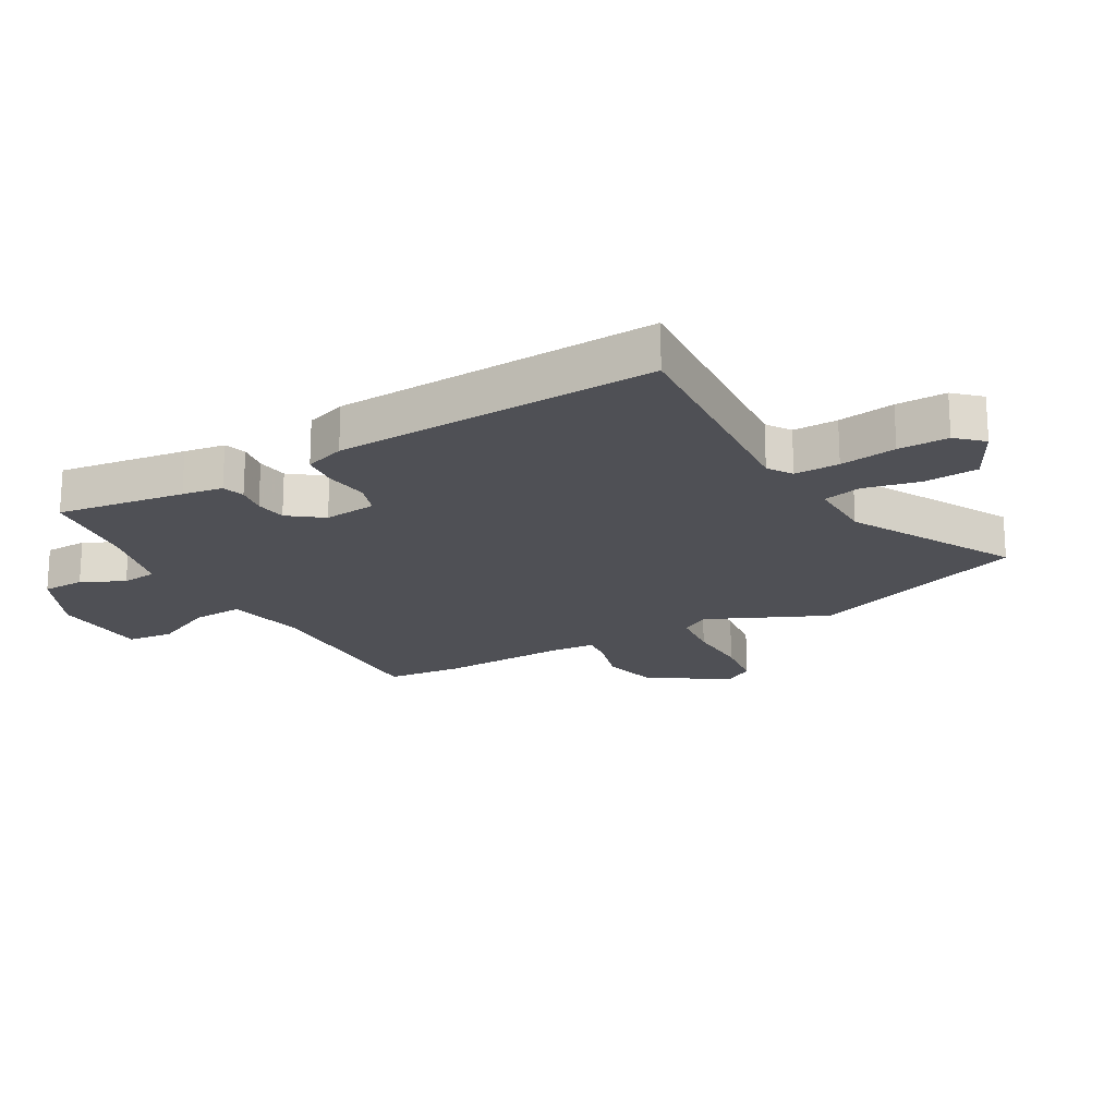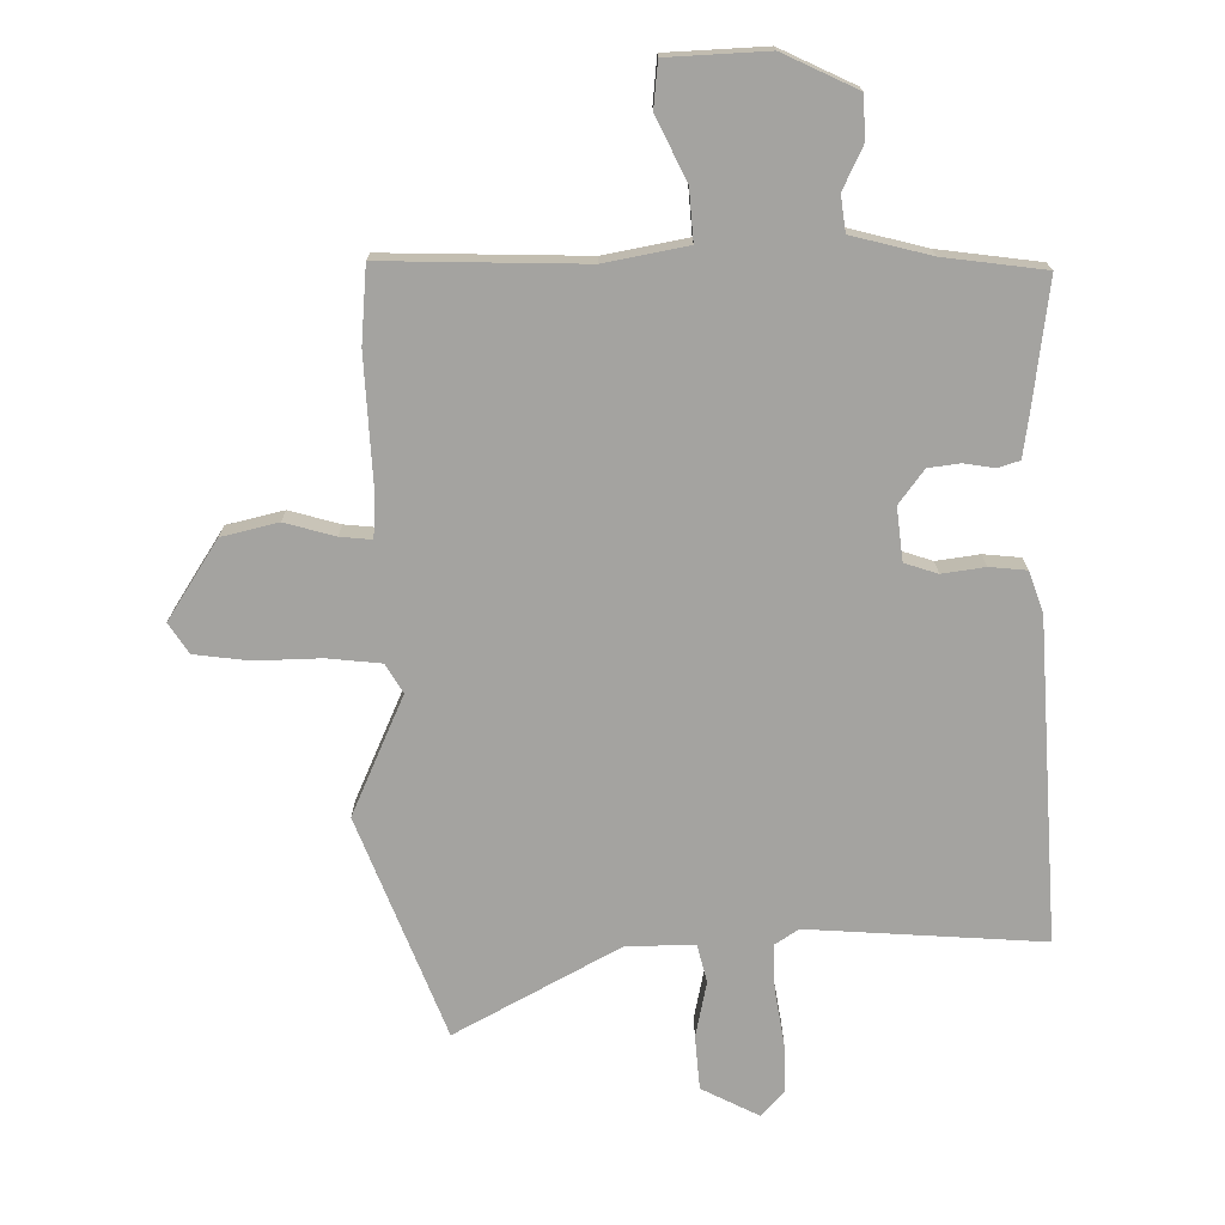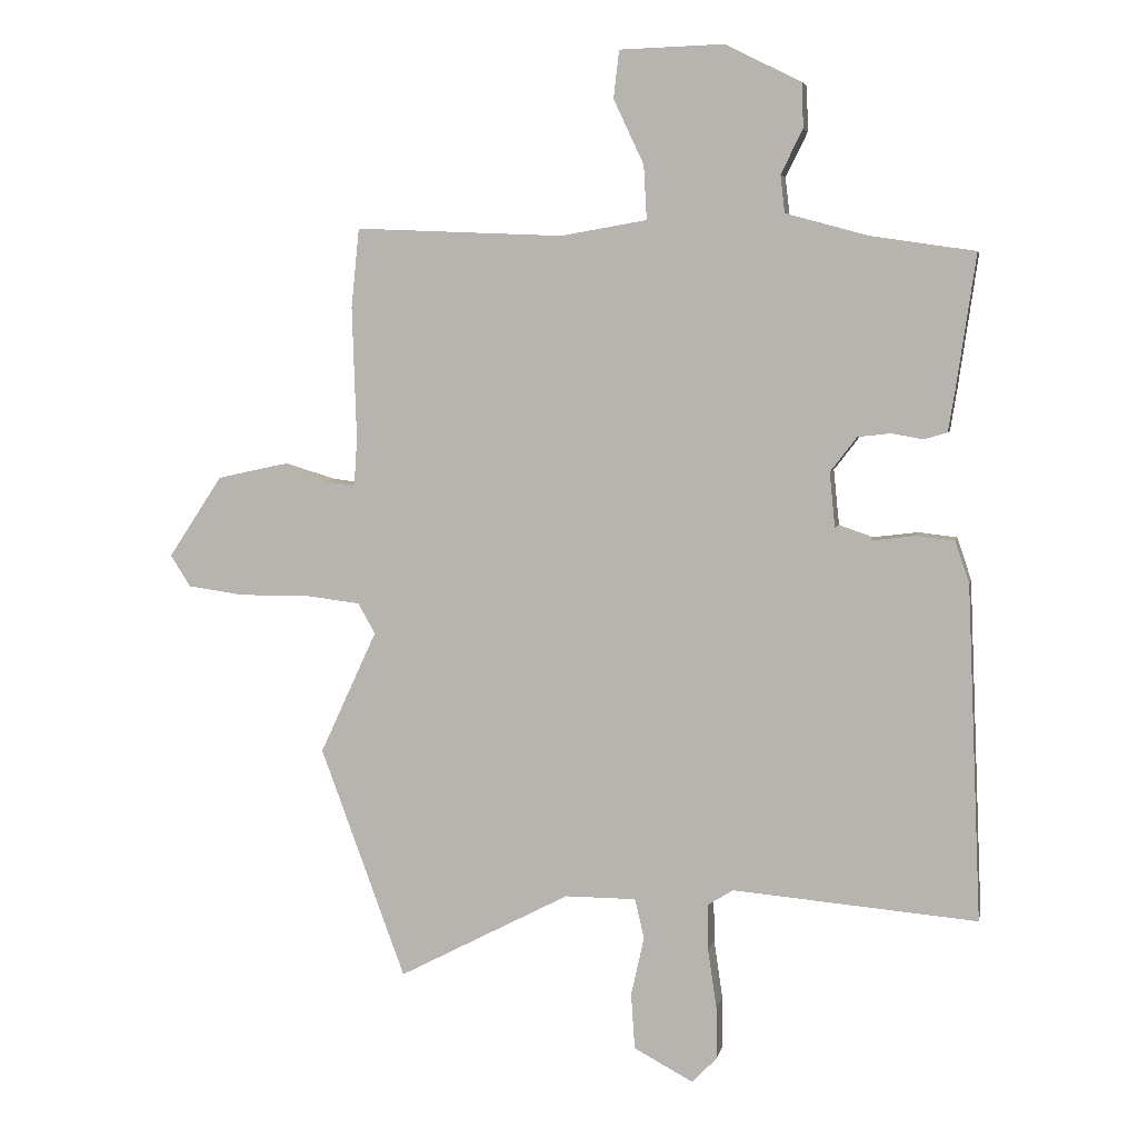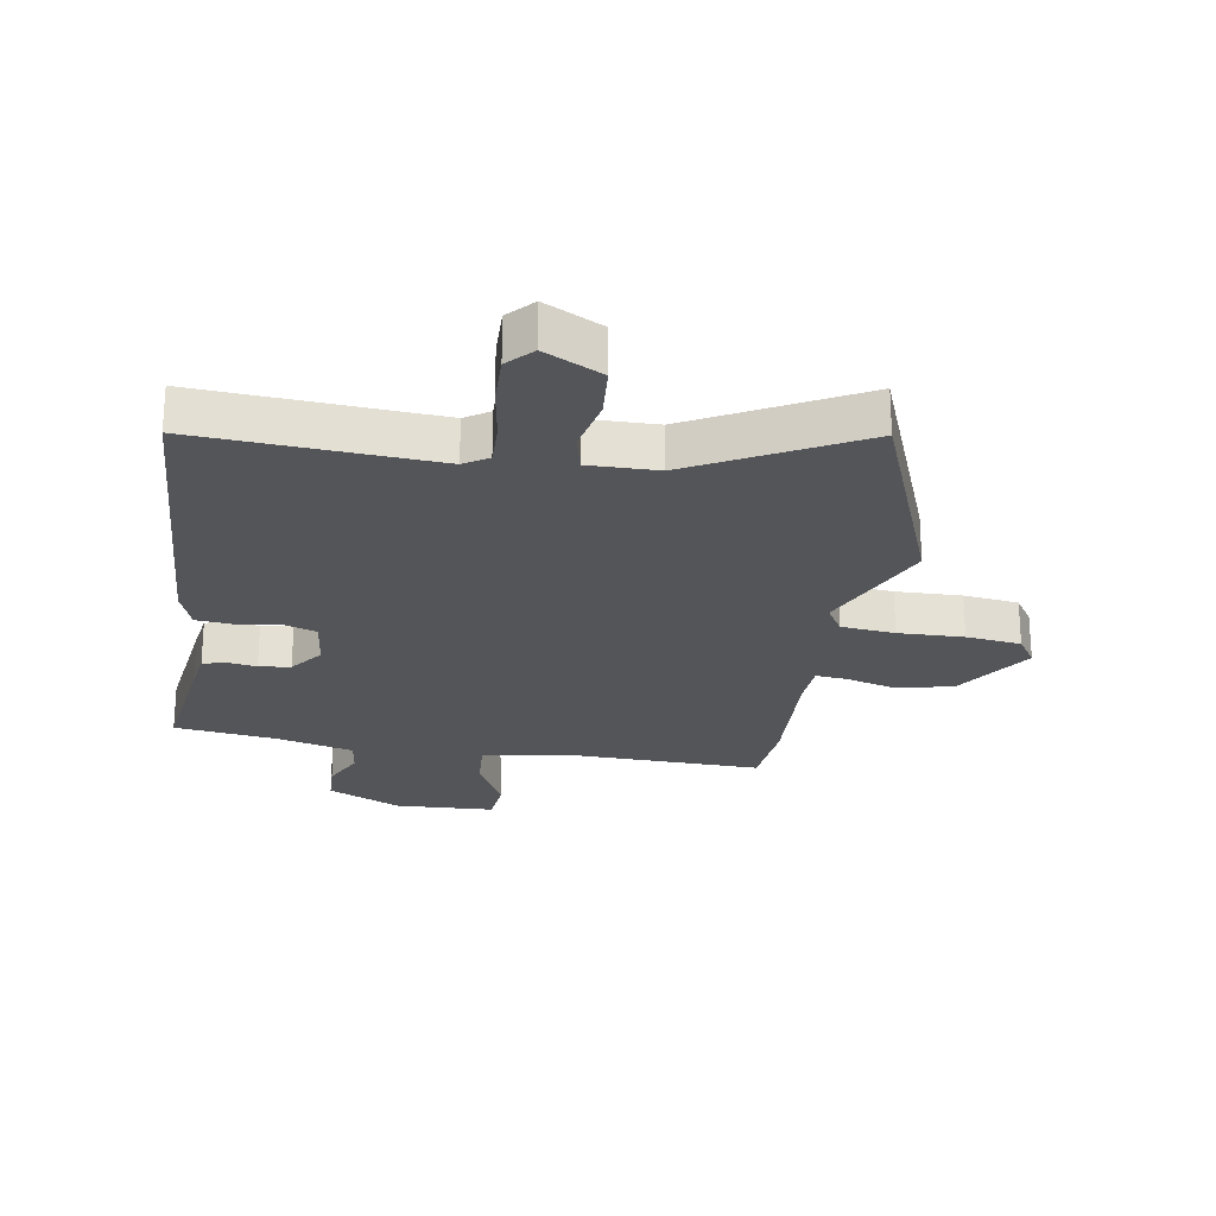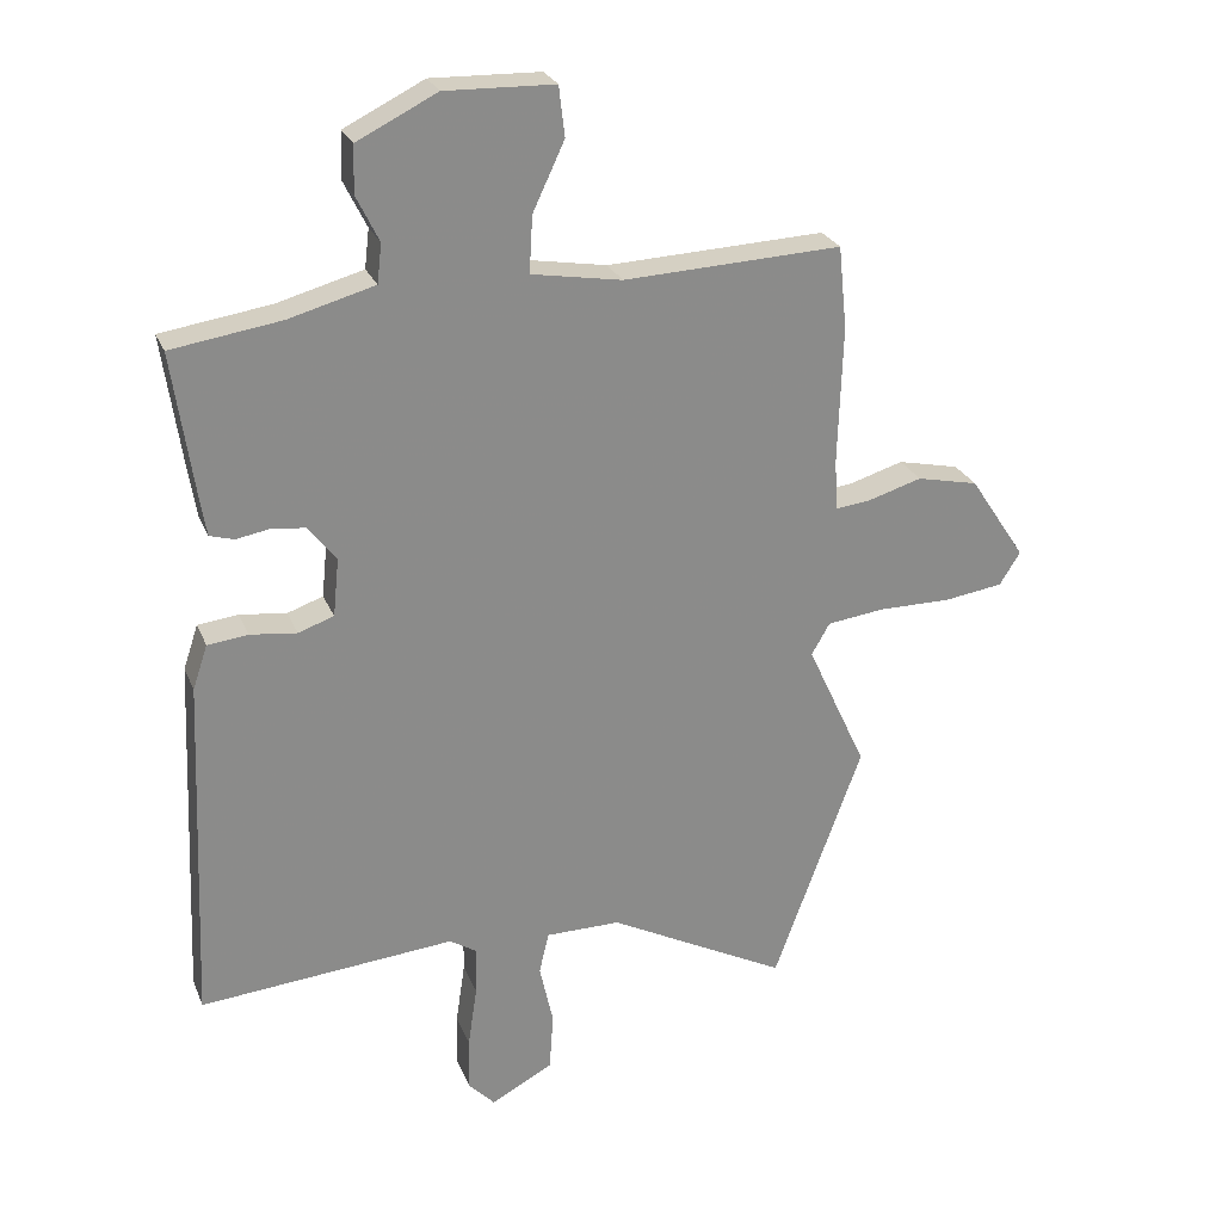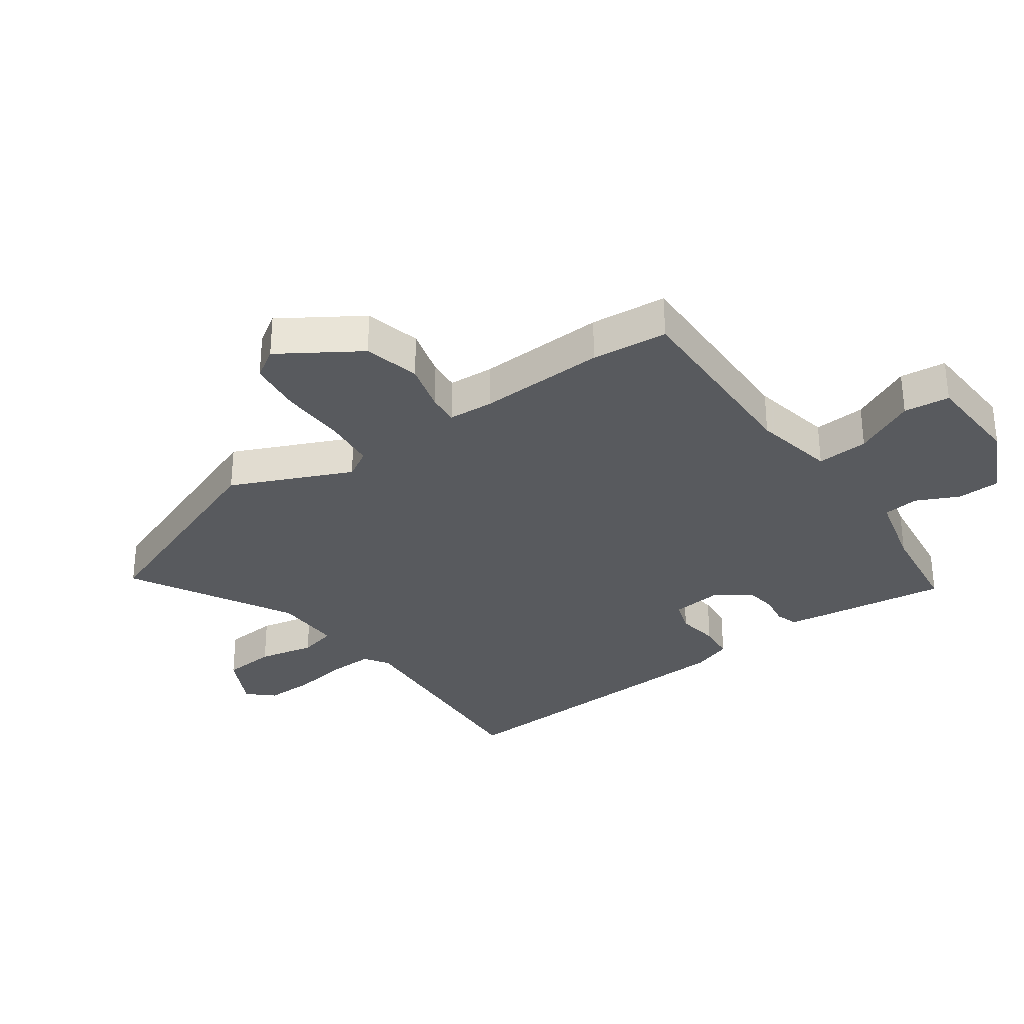
<metadata>
{"format":"obj","ext":"obj","renderer":"f3d","projection":"perspective","resolution":1024,"background":"white","views":[{"elev":-19.4,"azim":120.0,"up":"+Y"},{"elev":-72.9,"azim":1.6,"up":"+Y"},{"elev":5.5,"azim":11.3,"up":"+Z"},{"elev":-24.1,"azim":171.5,"up":"+Y"},{"elev":25.8,"azim":161.1,"up":"+Z"},{"elev":-31.1,"azim":-53.6,"up":"+Y"}]}
</metadata>
<code>
v 0.5 0.07 0.499
v 0.469 0.07 0.285
v 0.458 0.07 0.217
v 0.421 0.07 0.206
v 0.37 0.07 0.215
v 0.317 0.07 0.209
v 0.274 0.07 0.153
v 0.283 0.07 0.064
v 0.338 0.07 0.045
v 0.41 0.07 0.054
v 0.472 0.07 0.047
v 0.495 0.07 -0.021
v 0.518 0.07 -0.56
v 0.124 0.07 -0.527
v 0.083 0.07 -0.553
v 0.084 0.07 -0.628
v 0.098 0.07 -0.723
v 0.099 0.07 -0.807
v 0.059 0.07 -0.849
v -0.037 0.07 -0.798
v -0.043 0.07 -0.708
v -0.022 0.07 -0.613
v -0.037 0.07 -0.549
v -0.152 0.07 -0.549
v -0.429 0.07 -0.694
v -0.566 0.07 -0.321
v -0.474 0.07 -0.122
v -0.502 0.07 -0.073
v -0.592 0.07 -0.062
v -0.702 0.07 -0.063
v -0.794 0.07 -0.05
v -0.826 0.07 0.001
v -0.739 0.07 0.132
v -0.644 0.07 0.153
v -0.56 0.07 0.128
v -0.507 0.07 0.122
v -0.502 0.07 0.199
v -0.509 0.07 0.413
v -0.496 0.07 0.541
v -0.16 0.07 0.527
v -0.021 0.07 0.551
v -0.026 0.07 0.638
v -0.075 0.07 0.742
v -0.066 0.07 0.819
v 0.102 0.07 0.824
v 0.225 0.07 0.763
v 0.227 0.07 0.691
v 0.192 0.07 0.62
v 0.199 0.07 0.56
v 0.331 0.07 0.524
v 0.5 0 0.499
v 0.469 0 0.285
v 0.458 0 0.217
v 0.421 0 0.206
v 0.37 0 0.215
v 0.317 0 0.209
v 0.274 0 0.153
v 0.283 0 0.064
v 0.338 0 0.045
v 0.41 0 0.054
v 0.472 0 0.047
v 0.495 0 -0.021
v 0.518 0 -0.56
v 0.124 0 -0.527
v 0.083 0 -0.553
v 0.084 0 -0.628
v 0.098 0 -0.723
v 0.099 0 -0.807
v 0.059 0 -0.849
v -0.037 0 -0.798
v -0.043 0 -0.708
v -0.022 0 -0.613
v -0.037 0 -0.549
v -0.152 0 -0.549
v -0.429 0 -0.694
v -0.566 0 -0.321
v -0.474 0 -0.122
v -0.502 0 -0.073
v -0.592 0 -0.062
v -0.702 0 -0.063
v -0.794 0 -0.05
v -0.826 0 0.001
v -0.739 0 0.132
v -0.644 0 0.153
v -0.56 0 0.128
v -0.507 0 0.122
v -0.502 0 0.199
v -0.509 0 0.413
v -0.496 0 0.541
v -0.16 0 0.527
v -0.021 0 0.551
v -0.026 0 0.638
v -0.075 0 0.742
v -0.066 0 0.819
v 0.102 0 0.824
v 0.225 0 0.763
v 0.227 0 0.691
v 0.192 0 0.62
v 0.199 0 0.56
v 0.331 0 0.524
f 45 46 47 48
f 45 48 49
f 42 43 44 45
f 41 42 45 49
f 40 41 49 50
f 37 38 39 40
f 36 37 40 50
f 32 33 34 35
f 32 35 36
f 29 30 31 32
f 28 29 32 36
f 27 28 36 50
f 24 25 26 27
f 23 24 27 50
f 19 20 21 22
f 16 17 18 19
f 15 16 19 22
f 14 15 22 23
f 12 13 14
f 9 10 11 12
f 8 9 12 14
f 7 8 14 23
f 2 3 4 5
f 2 5 6
f 1 2 6
f 50 1 6 7
f 7 23 50
f 98 97 96 95
f 99 98 95
f 95 94 93 92
f 99 95 92 91
f 100 99 91 90
f 90 89 88 87
f 100 90 87 86
f 85 84 83 82
f 86 85 82
f 82 81 80 79
f 86 82 79 78
f 100 86 78 77
f 77 76 75 74
f 100 77 74 73
f 72 71 70 69
f 69 68 67 66
f 72 69 66 65
f 73 72 65 64
f 64 63 62
f 62 61 60 59
f 64 62 59 58
f 73 64 58 57
f 55 54 53 52
f 56 55 52
f 56 52 51
f 57 56 51 100
f 100 73 57
f 1 51 52 2
f 2 52 53 3
f 3 53 54 4
f 4 54 55 5
f 5 55 56 6
f 6 56 57 7
f 7 57 58 8
f 8 58 59 9
f 9 59 60 10
f 10 60 61 11
f 11 61 62 12
f 12 62 63 13
f 13 63 64 14
f 14 64 65 15
f 15 65 66 16
f 16 66 67 17
f 17 67 68 18
f 18 68 69 19
f 19 69 70 20
f 20 70 71 21
f 21 71 72 22
f 22 72 73 23
f 23 73 74 24
f 24 74 75 25
f 25 75 76 26
f 26 76 77 27
f 27 77 78 28
f 28 78 79 29
f 29 79 80 30
f 30 80 81 31
f 31 81 82 32
f 32 82 83 33
f 33 83 84 34
f 34 84 85 35
f 35 85 86 36
f 36 86 87 37
f 37 87 88 38
f 38 88 89 39
f 39 89 90 40
f 40 90 91 41
f 41 91 92 42
f 42 92 93 43
f 43 93 94 44
f 44 94 95 45
f 45 95 96 46
f 46 96 97 47
f 47 97 98 48
f 48 98 99 49
f 49 99 100 50
f 50 100 51 1

</code>
